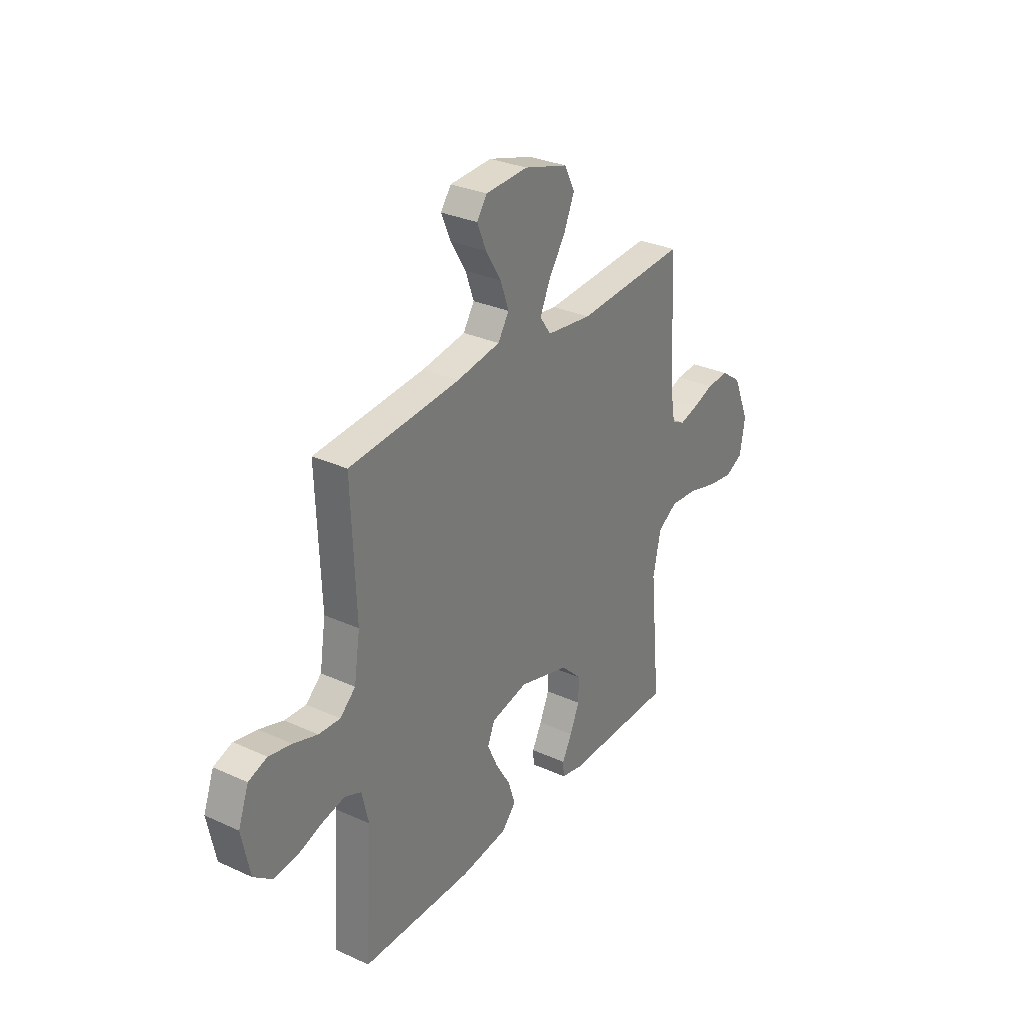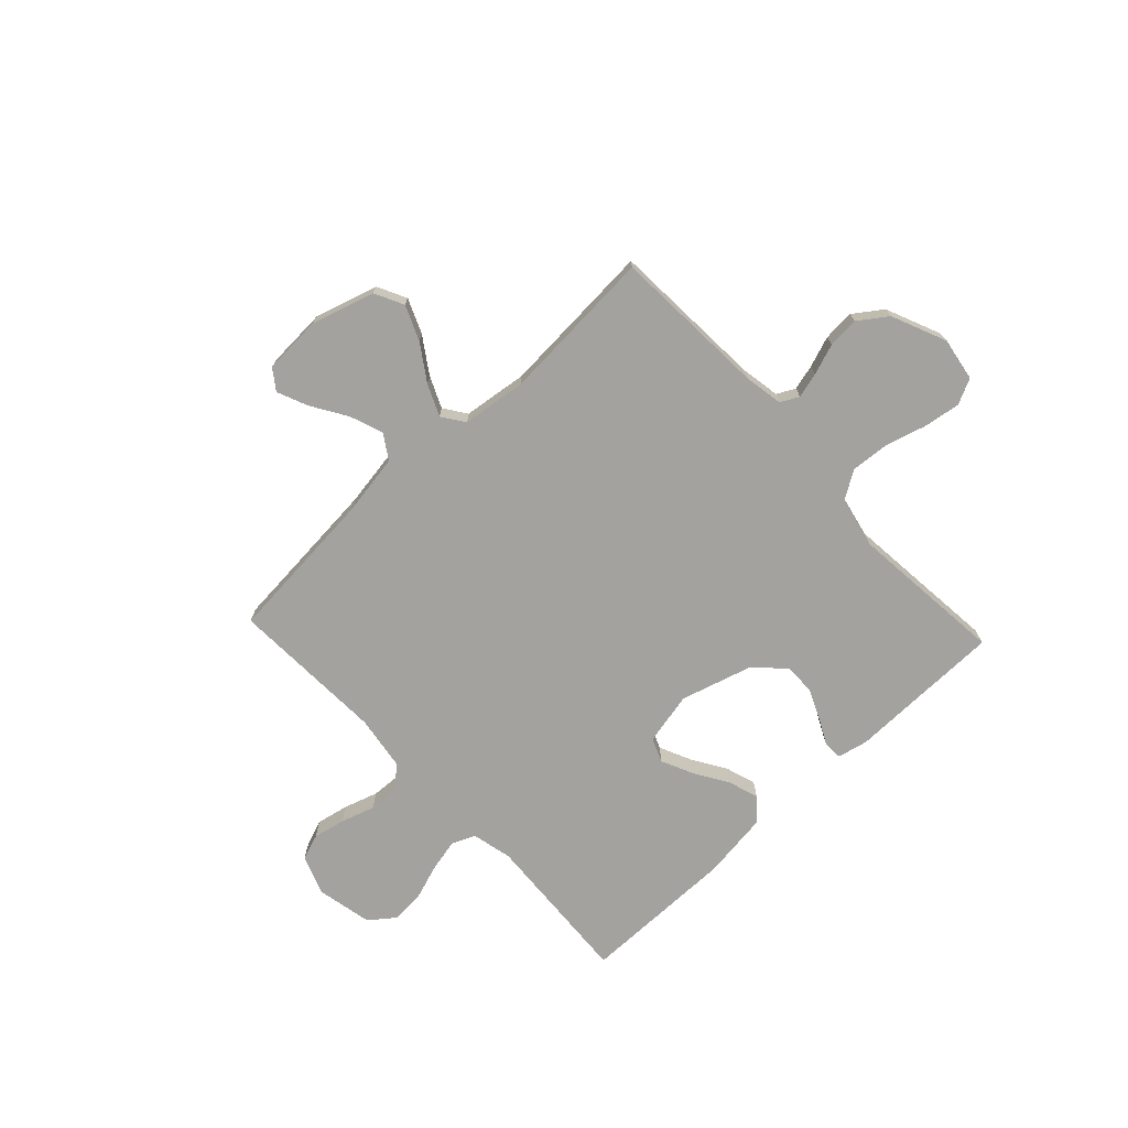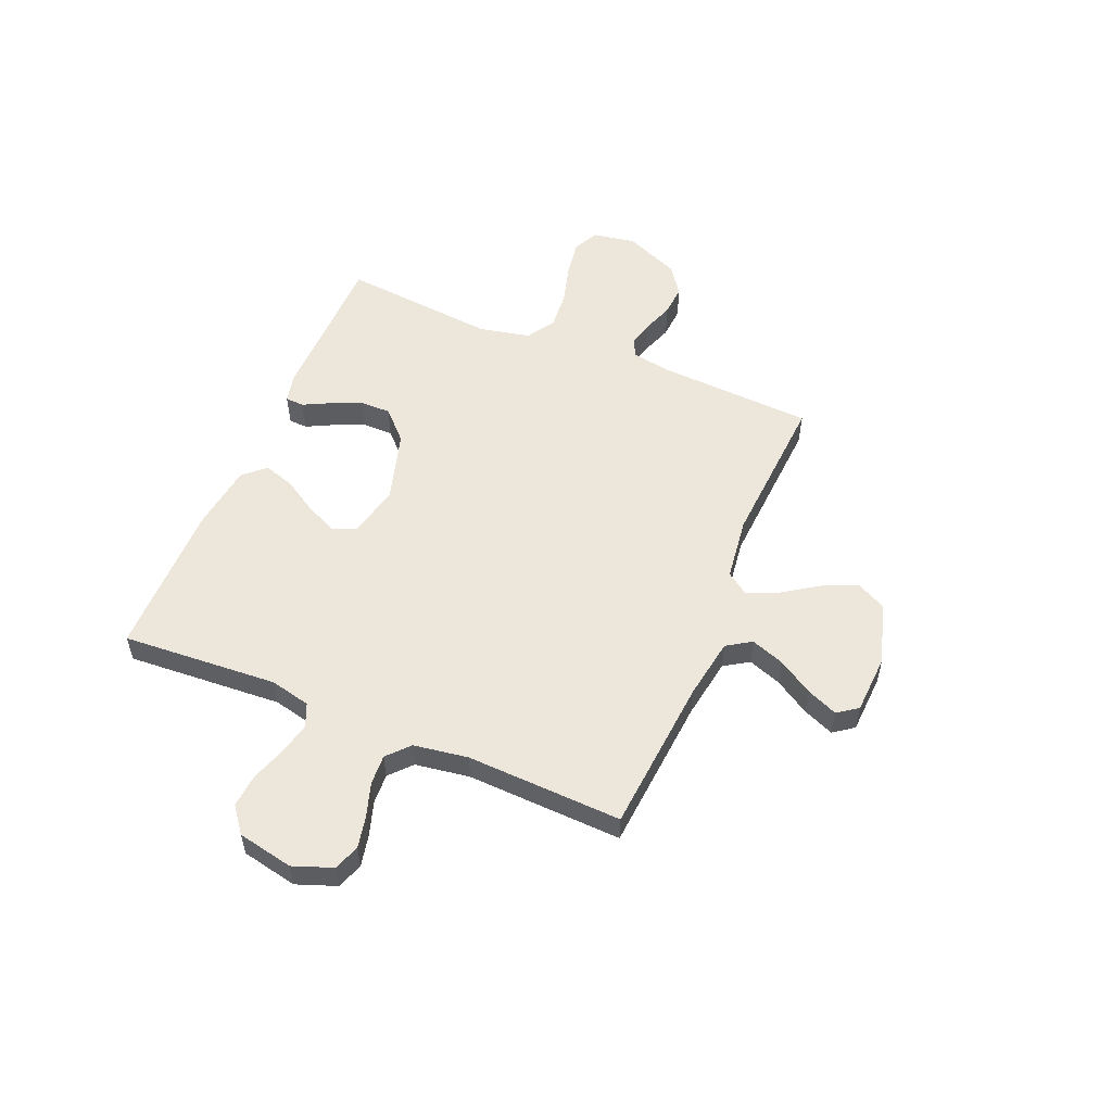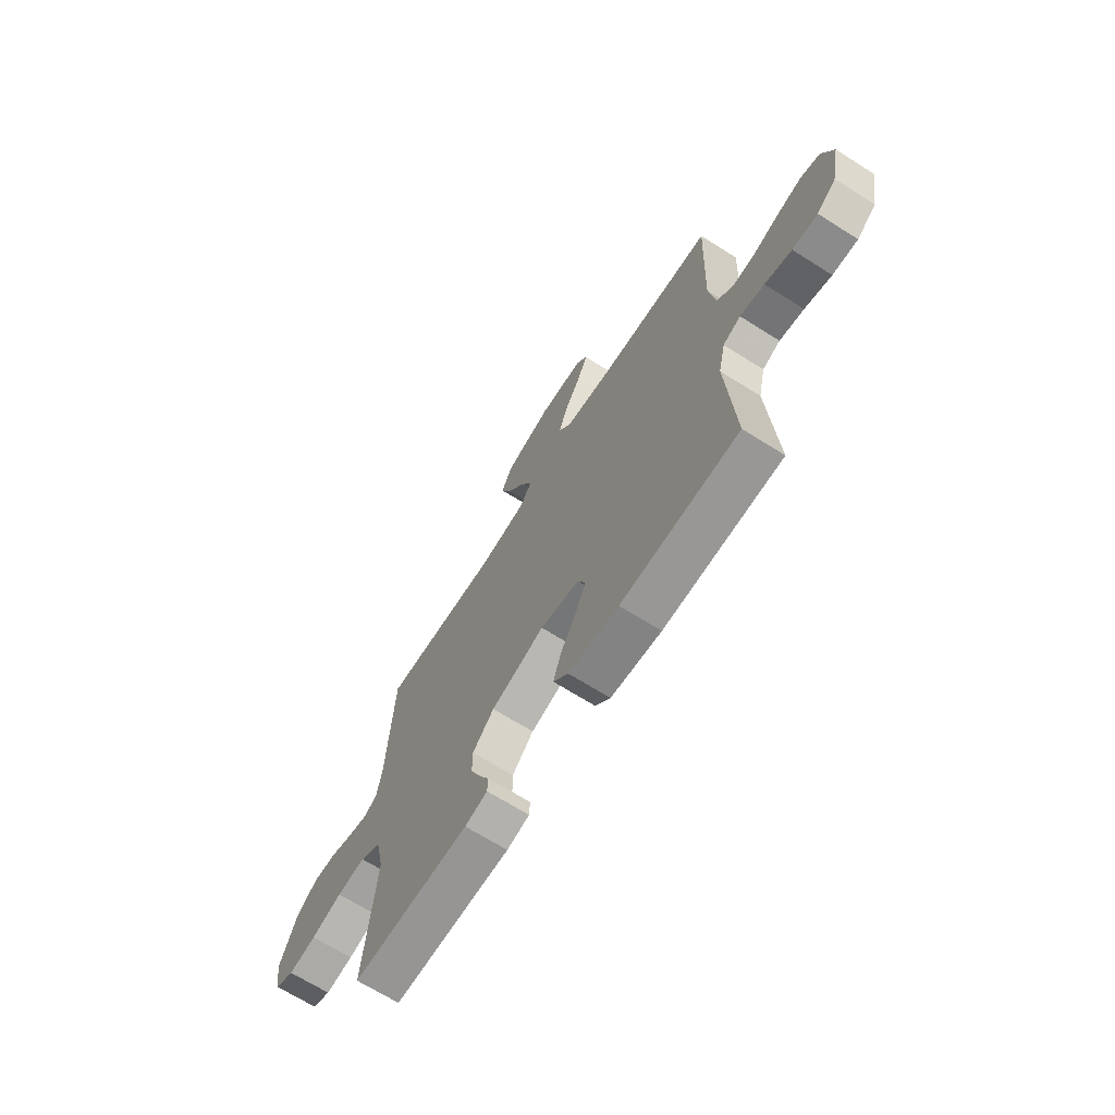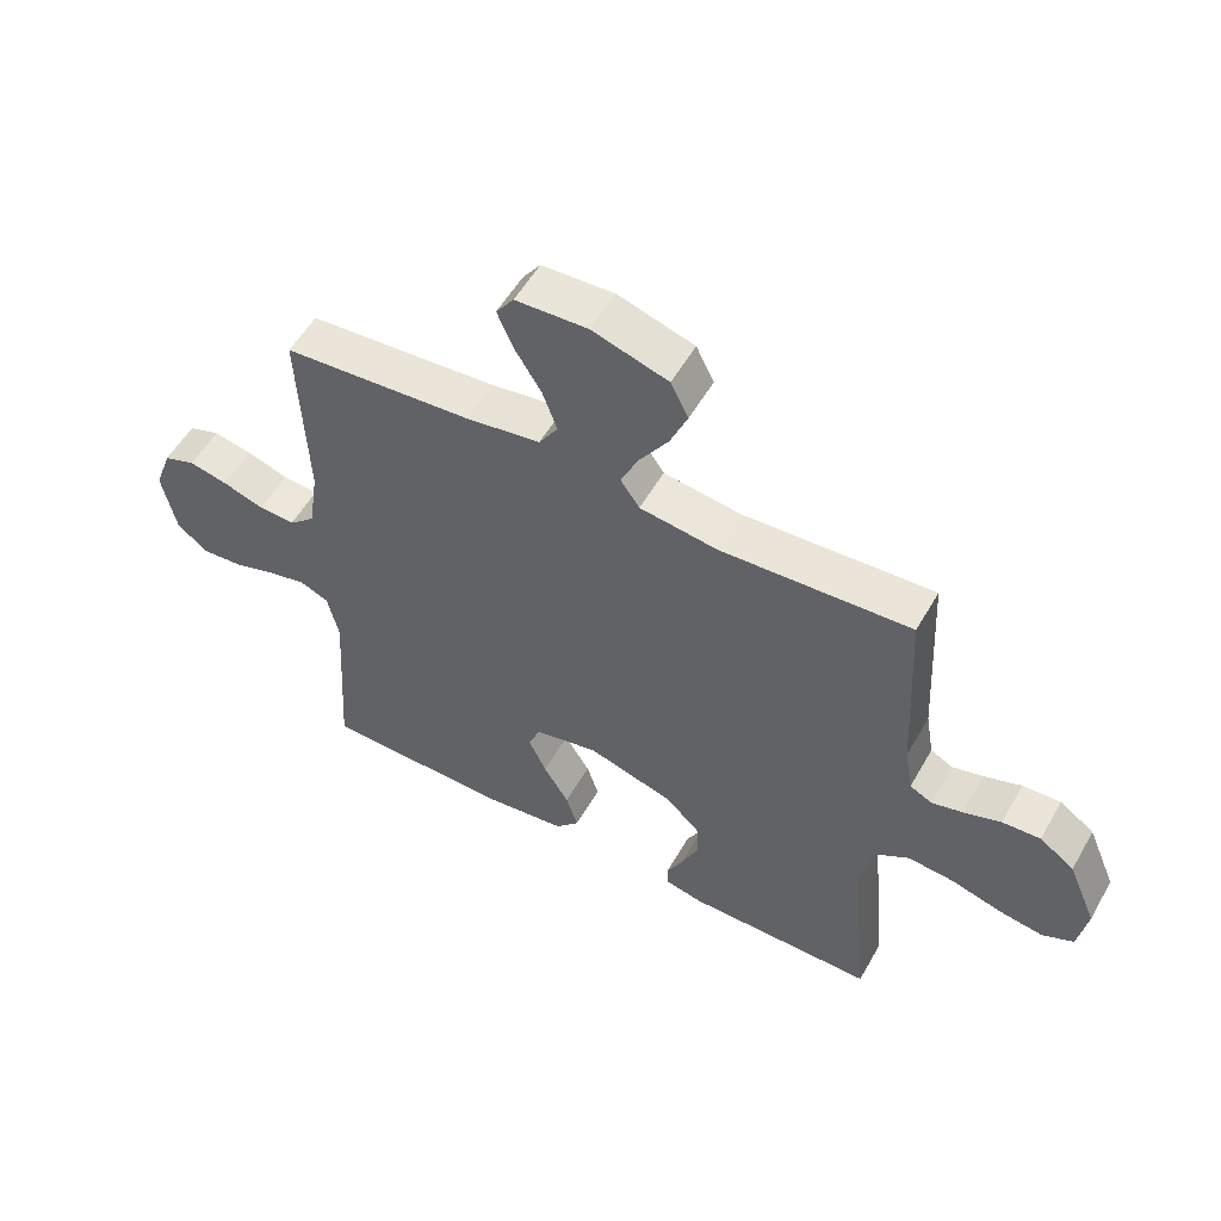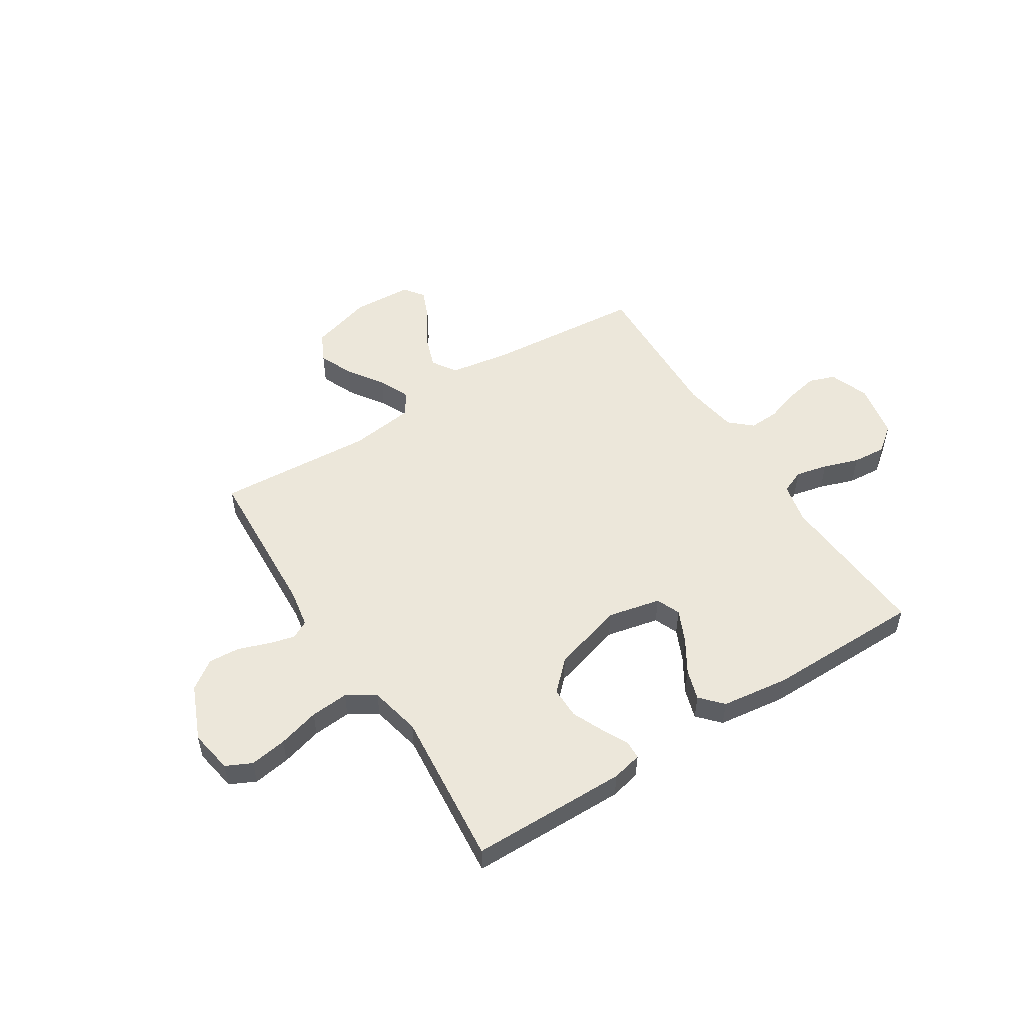
<metadata>
{"format":"obj","ext":"obj","renderer":"f3d","projection":"perspective","resolution":1024,"background":"white","views":[{"elev":30.3,"azim":-56.5,"up":"+Z"},{"elev":-72.6,"azim":43.2,"up":"+Y"},{"elev":54.1,"azim":-67.3,"up":"+Y"},{"elev":-68.0,"azim":-122.3,"up":"+Z"},{"elev":54.8,"azim":29.4,"up":"+Z"},{"elev":52.2,"azim":147.5,"up":"+Y"}]}
</metadata>
<code>
v -0.5 0.07 -0.5
v -0.481 0.07 -0.2
v -0.499 0.07 -0.122
v -0.544 0.07 -0.103
v -0.606 0.07 -0.117
v -0.674 0.07 -0.14
v -0.738 0.07 -0.145
v -0.787 0.07 -0.107
v -0.809 0.07 0
v -0.781 0.07 0.076
v -0.731 0.07 0.094
v -0.669 0.07 0.081
v -0.604 0.07 0.06
v -0.546 0.07 0.057
v -0.504 0.07 0.095
v -0.488 0.07 0.2
v -0.5 0.07 0.5
v -0.2 0.07 0.525
v -0.082 0.07 0.544
v -0.052 0.07 0.591
v -0.075 0.07 0.655
v -0.117 0.07 0.723
v -0.142 0.07 0.782
v -0.114 0.07 0.821
v 0 0.07 0.827
v 0.12 0.07 0.791
v 0.148 0.07 0.735
v 0.12 0.07 0.669
v 0.074 0.07 0.6
v 0.047 0.07 0.54
v 0.077 0.07 0.497
v 0.2 0.07 0.481
v 0.5 0.07 0.5
v 0.516 0.07 0.2
v 0.529 0.07 0.125
v 0.564 0.07 0.107
v 0.613 0.07 0.12
v 0.672 0.07 0.141
v 0.732 0.07 0.145
v 0.787 0.07 0.106
v 0.832 0.07 0
v 0.818 0.07 -0.083
v 0.769 0.07 -0.107
v 0.698 0.07 -0.096
v 0.619 0.07 -0.074
v 0.546 0.07 -0.068
v 0.492 0.07 -0.102
v 0.471 0.07 -0.2
v 0.5 0.07 -0.5
v 0.2 0.07 -0.503
v 0.142 0.07 -0.49
v 0.14 0.07 -0.454
v 0.166 0.07 -0.403
v 0.192 0.07 -0.344
v 0.192 0.07 -0.284
v 0.137 0.07 -0.23
v 0 0.07 -0.19
v -0.101 0.07 -0.212
v -0.12 0.07 -0.258
v -0.092 0.07 -0.319
v -0.052 0.07 -0.384
v -0.033 0.07 -0.443
v -0.071 0.07 -0.485
v -0.2 0.07 -0.502
v -0.5 0 -0.5
v -0.481 0 -0.2
v -0.499 0 -0.122
v -0.544 0 -0.103
v -0.606 0 -0.117
v -0.674 0 -0.14
v -0.738 0 -0.145
v -0.787 0 -0.107
v -0.809 0 0
v -0.781 0 0.076
v -0.731 0 0.094
v -0.669 0 0.081
v -0.604 0 0.06
v -0.546 0 0.057
v -0.504 0 0.095
v -0.488 0 0.2
v -0.5 0 0.5
v -0.2 0 0.525
v -0.082 0 0.544
v -0.052 0 0.591
v -0.075 0 0.655
v -0.117 0 0.723
v -0.142 0 0.782
v -0.114 0 0.821
v 0 0 0.827
v 0.12 0 0.791
v 0.148 0 0.735
v 0.12 0 0.669
v 0.074 0 0.6
v 0.047 0 0.54
v 0.077 0 0.497
v 0.2 0 0.481
v 0.5 0 0.5
v 0.516 0 0.2
v 0.529 0 0.125
v 0.564 0 0.107
v 0.613 0 0.12
v 0.672 0 0.141
v 0.732 0 0.145
v 0.787 0 0.106
v 0.832 0 0
v 0.818 0 -0.083
v 0.769 0 -0.107
v 0.698 0 -0.096
v 0.619 0 -0.074
v 0.546 0 -0.068
v 0.492 0 -0.102
v 0.471 0 -0.2
v 0.5 0 -0.5
v 0.2 0 -0.503
v 0.142 0 -0.49
v 0.14 0 -0.454
v 0.166 0 -0.403
v 0.192 0 -0.344
v 0.192 0 -0.284
v 0.137 0 -0.23
v 0 0 -0.19
v -0.101 0 -0.212
v -0.12 0 -0.258
v -0.092 0 -0.319
v -0.052 0 -0.384
v -0.033 0 -0.443
v -0.071 0 -0.485
v -0.2 0 -0.502
f 63 64 1 2
f 60 61 62 63
f 59 60 63 2
f 58 59 2 3
f 57 58 3 4
f 50 51 52 53
f 48 49 50 53
f 47 48 53 54
f 42 43 44 45
f 42 45 46
f 41 42 46
f 40 41 46
f 37 38 39 40
f 36 37 40 46
f 35 36 46 47
f 32 33 34
f 31 32 34 35
f 26 27 28 29
f 26 29 30
f 25 26 30
f 24 25 30
f 21 22 23 24
f 20 21 24 30
f 19 20 30 31
f 16 17 18
f 15 16 18 19
f 10 11 12 13
f 8 9 10 13
f 8 13 14
f 5 6 7 8
f 4 5 8 14
f 57 4 14 15
f 35 47 54 55
f 35 55 56
f 31 35 56 57
f 15 19 31 57
f 66 65 128 127
f 127 126 125 124
f 66 127 124 123
f 67 66 123 122
f 68 67 122 121
f 117 116 115 114
f 117 114 113 112
f 118 117 112 111
f 109 108 107 106
f 110 109 106
f 110 106 105
f 110 105 104
f 104 103 102 101
f 110 104 101 100
f 111 110 100 99
f 98 97 96
f 99 98 96 95
f 93 92 91 90
f 94 93 90
f 94 90 89
f 94 89 88
f 88 87 86 85
f 94 88 85 84
f 95 94 84 83
f 82 81 80
f 83 82 80 79
f 77 76 75 74
f 77 74 73 72
f 78 77 72
f 72 71 70 69
f 78 72 69 68
f 79 78 68 121
f 119 118 111 99
f 120 119 99
f 121 120 99 95
f 121 95 83 79
f 1 65 66 2
f 2 66 67 3
f 3 67 68 4
f 4 68 69 5
f 5 69 70 6
f 6 70 71 7
f 7 71 72 8
f 8 72 73 9
f 9 73 74 10
f 10 74 75 11
f 11 75 76 12
f 12 76 77 13
f 13 77 78 14
f 14 78 79 15
f 15 79 80 16
f 16 80 81 17
f 17 81 82 18
f 18 82 83 19
f 19 83 84 20
f 20 84 85 21
f 21 85 86 22
f 22 86 87 23
f 23 87 88 24
f 24 88 89 25
f 25 89 90 26
f 26 90 91 27
f 27 91 92 28
f 28 92 93 29
f 29 93 94 30
f 30 94 95 31
f 31 95 96 32
f 32 96 97 33
f 33 97 98 34
f 34 98 99 35
f 35 99 100 36
f 36 100 101 37
f 37 101 102 38
f 38 102 103 39
f 39 103 104 40
f 40 104 105 41
f 41 105 106 42
f 42 106 107 43
f 43 107 108 44
f 44 108 109 45
f 45 109 110 46
f 46 110 111 47
f 47 111 112 48
f 48 112 113 49
f 49 113 114 50
f 50 114 115 51
f 51 115 116 52
f 52 116 117 53
f 53 117 118 54
f 54 118 119 55
f 55 119 120 56
f 56 120 121 57
f 57 121 122 58
f 58 122 123 59
f 59 123 124 60
f 60 124 125 61
f 61 125 126 62
f 62 126 127 63
f 63 127 128 64
f 64 128 65 1

</code>
